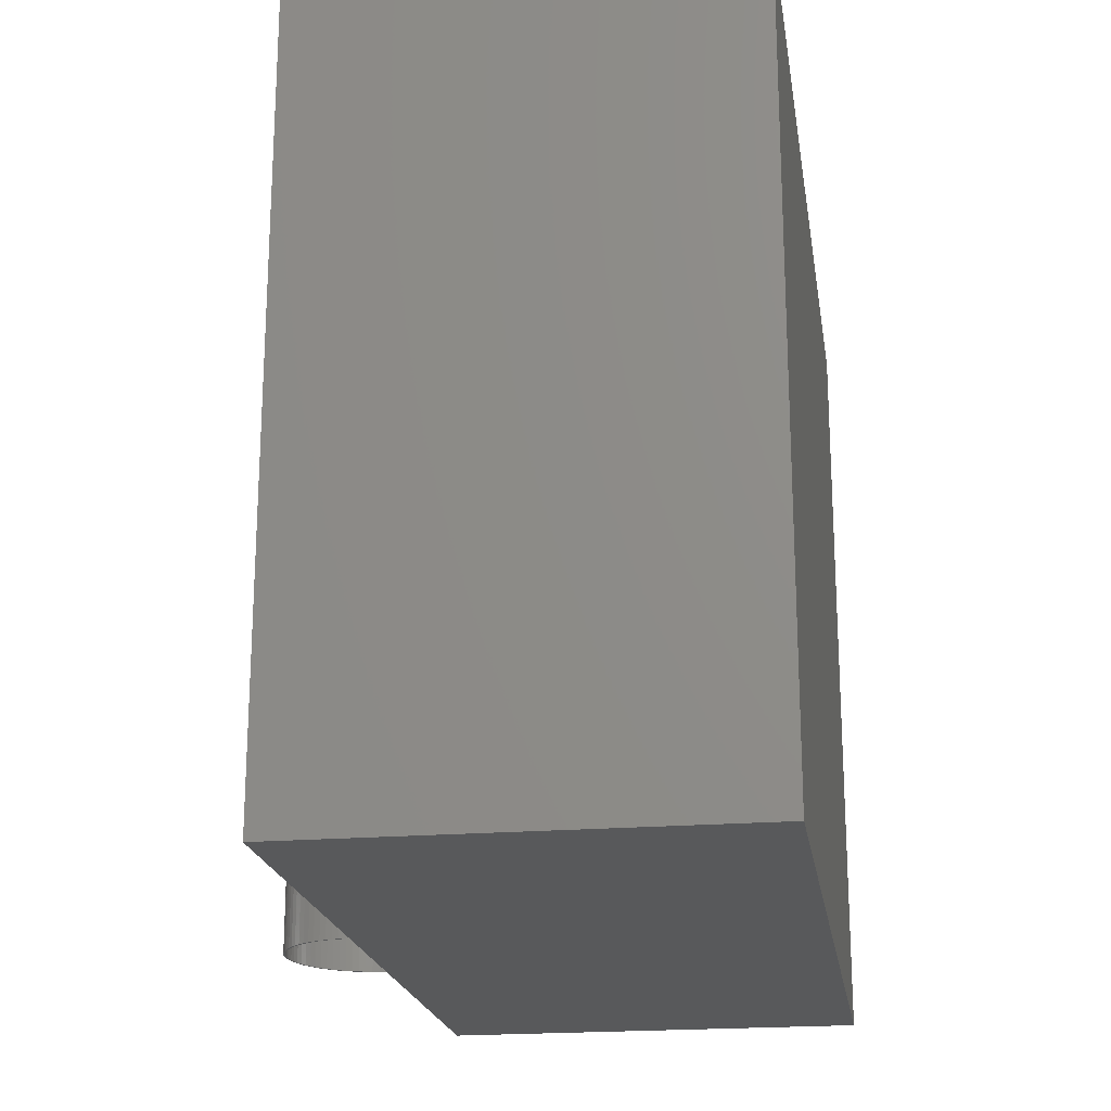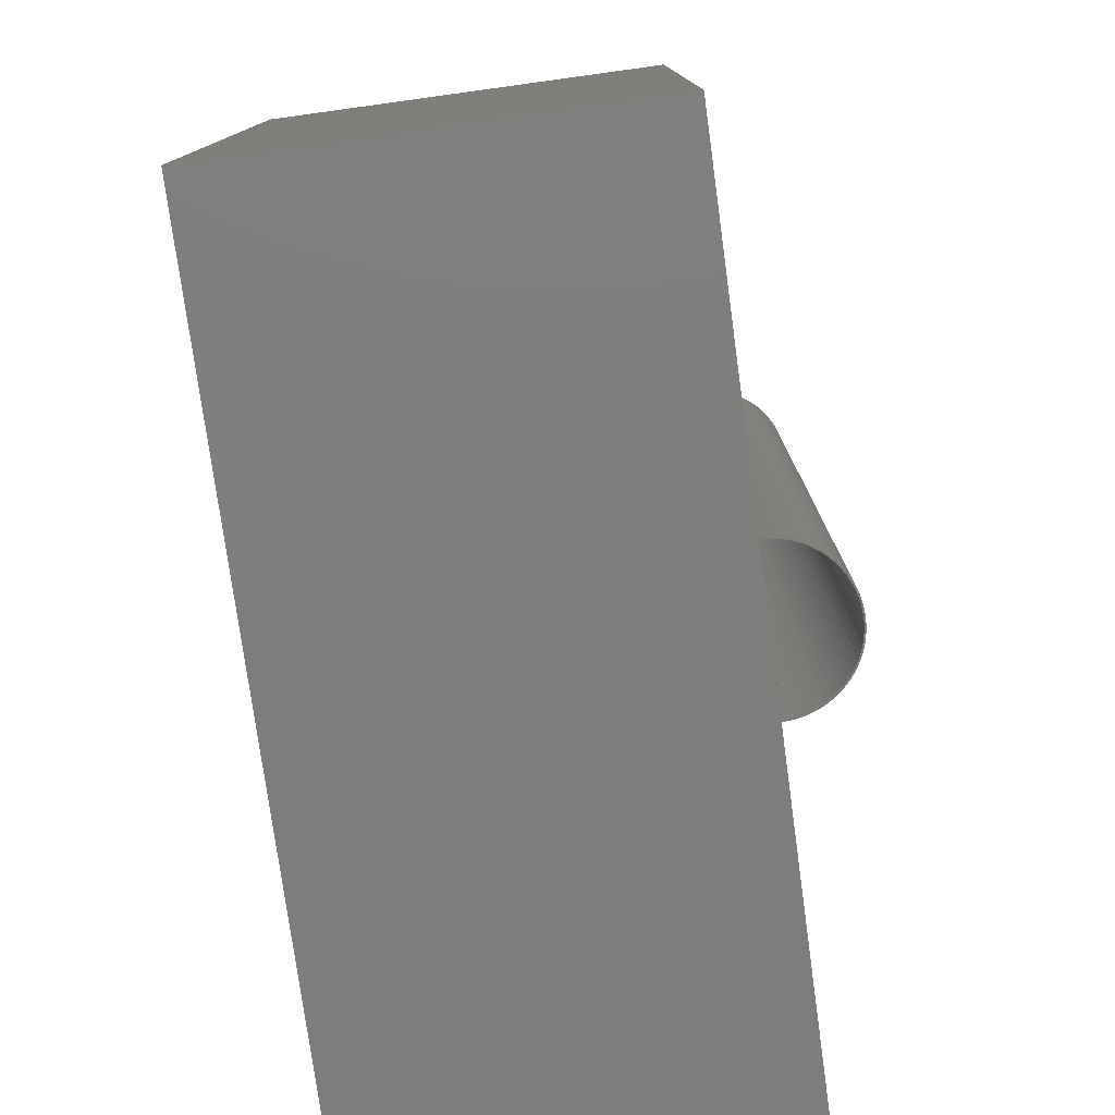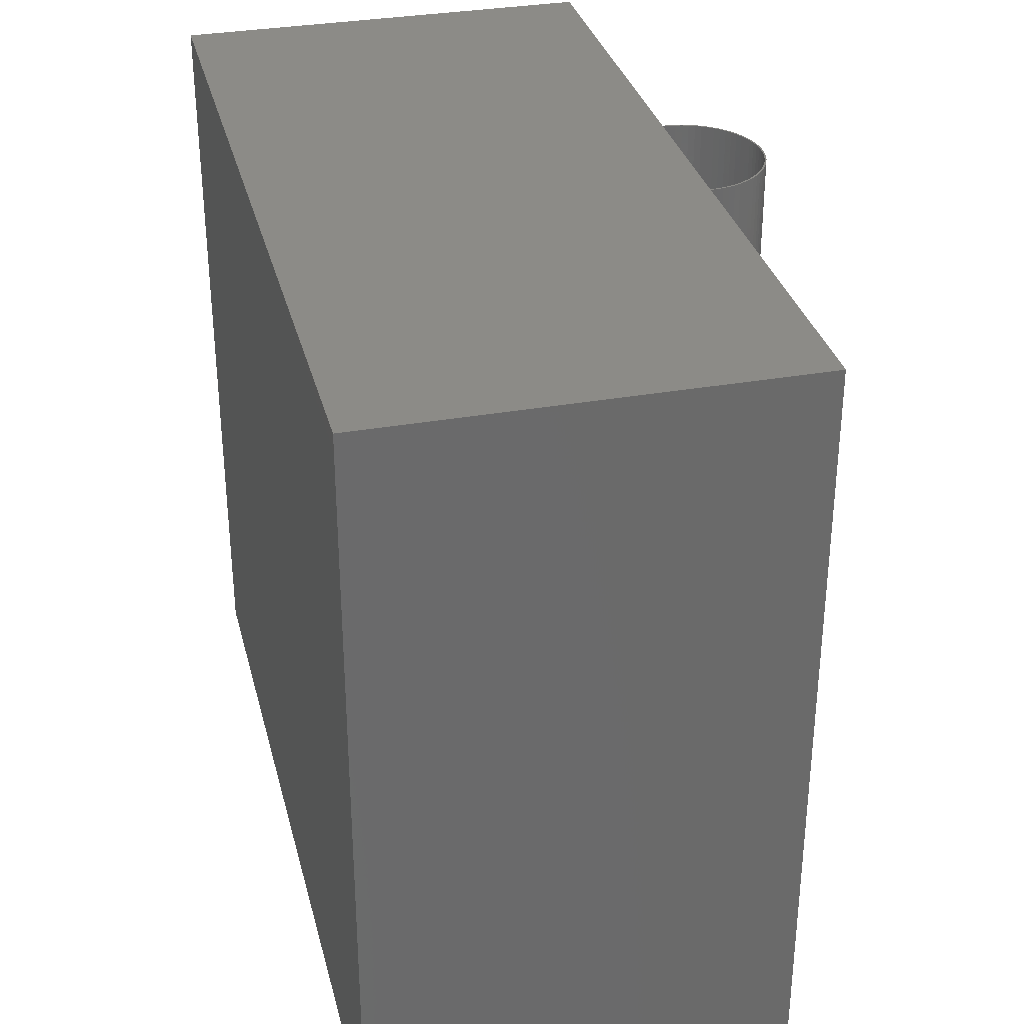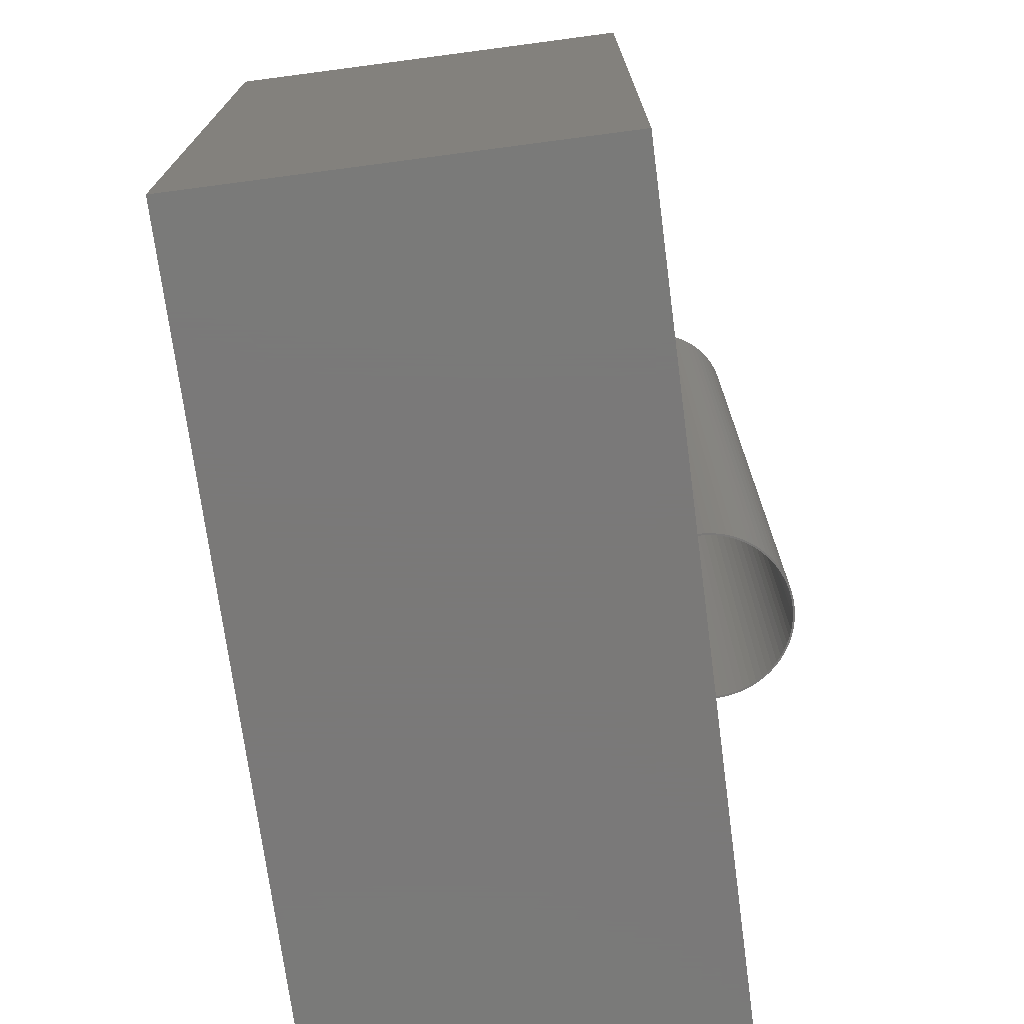
<metadata>
{"format":"stl","ext":"stl","renderer":"f3d","projection":"perspective","resolution":1024,"background":"white","views":[{"elev":-20.4,"azim":98.7,"up":"+Z"},{"elev":-77.6,"azim":-82.2,"up":"+Z"},{"elev":32.7,"azim":-103.9,"up":"+Z"},{"elev":-72.6,"azim":-82.5,"up":"+Z"}]}
</metadata>
<code>
# stl→obj: 308 verts, 612 faces
v 500 489.5 480
v -500 489.5 480
v -500 0 480
v 500 0 480
v 500 0 -400
v -500 0 -400
v -500 489.5 -400
v 500 489.5 -400
v -89.5 0 -400
v -89.5 0 480
v -89.19 7.489 480
v -89.19 7.489 -400
v -88.25 14.93 480
v -88.25 14.93 -400
v -86.69 22.26 480
v -86.69 22.26 -400
v -84.52 29.43 480
v -84.52 29.43 -400
v -81.76 36.4 480
v -81.76 36.4 -400
v -78.43 43.12 480
v -78.43 43.12 -400
v -74.55 49.53 480
v -74.55 49.53 -400
v -70.14 55.59 480
v -70.14 55.59 -400
v -65.24 61.27 480
v -65.24 61.27 -400
v -59.89 66.51 480
v -59.89 66.51 -400
v -54.11 71.29 480
v -54.11 71.29 -400
v -47.96 75.57 480
v -47.96 75.57 -400
v -41.46 79.32 480
v -41.46 79.32 -400
v -34.68 82.51 480
v -34.68 82.51 -400
v -27.66 85.12 480
v -27.66 85.12 -400
v -20.44 87.14 480
v -20.44 87.14 -400
v -13.07 88.54 480
v -13.07 88.54 -400
v -5.62 89.32 480
v -5.62 89.32 -400
v 1.874 89.48 480
v 1.874 89.48 -400
v 9.355 89.01 480
v 9.355 89.01 -400
v 16.77 87.91 480
v 16.77 87.91 -400
v 24.07 86.2 480
v 24.07 86.2 -400
v 31.2 83.89 480
v 31.2 83.89 -400
v 38.11 80.98 480
v 38.11 80.98 -400
v 44.75 77.51 480
v 44.75 77.51 -400
v 51.08 73.49 480
v 51.08 73.49 -400
v 57.05 68.96 480
v 57.05 68.96 -400
v 62.62 63.95 480
v 62.62 63.95 -400
v 67.75 58.48 480
v 67.75 58.48 -400
v 72.41 52.61 480
v 72.41 52.61 -400
v 76.56 46.36 480
v 76.56 46.36 -400
v 80.17 39.79 480
v 80.17 39.79 -400
v 83.21 32.95 480
v 83.21 32.95 -400
v 85.68 25.87 480
v 85.68 25.87 -400
v 87.54 18.61 480
v 87.54 18.61 -400
v 88.79 11.22 480
v 88.79 11.22 -400
v 89.42 3.748 480
v 89.42 -3.748 -400
v 89.5 0 -400
v 89.5 0 480
v 89.42 3.748 -400
v 89.42 -3.748 480
v 88.79 -11.22 480
v 88.79 -11.22 -400
v 87.54 -18.61 480
v 87.54 -18.61 -400
v 85.68 -25.87 480
v 85.68 -25.87 -400
v 83.21 -32.95 480
v 83.21 -32.95 -400
v 80.17 -39.79 480
v 80.17 -39.79 -400
v 76.56 -46.36 480
v 76.56 -46.36 -400
v 72.41 -52.61 480
v 72.41 -52.61 -400
v 67.75 -58.48 480
v 67.75 -58.48 -400
v 62.62 -63.95 480
v 62.62 -63.95 -400
v 57.05 -68.96 480
v 57.05 -68.96 -400
v 51.08 -73.49 480
v 51.08 -73.49 -400
v 44.75 -77.51 480
v 44.75 -77.51 -400
v 38.11 -80.98 480
v 38.11 -80.98 -400
v 31.2 -83.89 480
v 31.2 -83.89 -400
v 24.07 -86.2 480
v 24.07 -86.2 -400
v 16.77 -87.91 480
v 16.77 -87.91 -400
v 9.355 -89.01 480
v 9.355 -89.01 -400
v 1.874 -89.48 480
v 1.874 -89.48 -400
v -5.62 -89.32 480
v -5.62 -89.32 -400
v -13.07 -88.54 480
v -13.07 -88.54 -400
v -20.44 -87.14 480
v -20.44 -87.14 -400
v -27.66 -85.12 480
v -27.66 -85.12 -400
v -34.68 -82.51 480
v -34.68 -82.51 -400
v -41.46 -79.32 480
v -41.46 -79.32 -400
v -47.96 -75.57 480
v -47.96 -75.57 -400
v -54.11 -71.29 480
v -54.11 -71.29 -400
v -59.89 -66.51 480
v -59.89 -66.51 -400
v -65.24 -61.27 480
v -65.24 -61.27 -400
v -70.14 -55.59 480
v -70.14 -55.59 -400
v -74.55 -49.53 480
v -74.55 -49.53 -400
v -78.43 -43.12 480
v -78.43 -43.12 -400
v -81.76 -36.4 480
v -81.76 -36.4 -400
v -84.52 -29.43 480
v -84.52 -29.43 -400
v -86.69 -22.26 480
v -86.69 -22.26 -400
v -88.25 -14.93 480
v -88.25 -14.93 -400
v -89.19 -7.489 480
v -89.19 -7.489 -400
v -86.24 14.79 480
v -87.18 7.421 480
v -63.17 60.54 480
v -68.08 54.97 480
v -72.49 49 480
v -76.39 42.67 480
v -87.5 0 480
v -79.73 36.04 480
v -82.5 29.15 480
v -87.18 -7.421 480
v -11.11 86.79 480
v -18.43 85.54 480
v -25.62 83.66 480
v -32.62 81.19 480
v -86.24 -14.79 480
v -72.49 -49 480
v -76.39 -42.67 480
v -68.08 -54.97 480
v 63.17 60.54 480
v 57.81 65.68 480
v 39.39 78.13 480
v 32.62 81.19 480
v 25.62 83.66 480
v 18.43 85.54 480
v 3.714 87.42 480
v -3.714 87.42 480
v -52.03 70.35 480
v -57.81 65.68 480
v -84.68 22.05 480
v -84.68 -22.05 480
v -82.5 -29.15 480
v -79.73 -36.04 480
v -63.17 -60.54 480
v -39.39 -78.13 480
v -45.88 -74.51 480
v -32.62 -81.19 480
v 3.714 -87.42 480
v -3.714 -87.42 480
v 11.11 -86.79 480
v 32.62 -81.19 480
v 25.62 -83.66 480
v 39.39 -78.13 480
v 52.03 -70.35 480
v 45.88 -74.51 480
v 57.81 -65.68 480
v 87.18 7.421 480
v 52.03 70.35 480
v 11.11 86.79 480
v -39.39 78.13 480
v -45.88 74.51 480
v -57.81 -65.68 480
v -25.62 -83.66 480
v 18.43 -85.54 480
v 63.17 -60.54 480
v 87.5 0 480
v 86.24 14.79 480
v 45.88 74.51 480
v -52.03 -70.35 480
v -11.11 -86.79 480
v -18.43 -85.54 480
v 72.49 -49 480
v 68.08 -54.97 480
v 76.39 -42.67 480
v 79.73 -36.04 480
v 82.5 -29.15 480
v 86.24 -14.79 480
v 84.68 -22.05 480
v 87.18 -7.421 480
v 84.68 22.05 480
v 82.5 29.15 480
v 72.49 49 480
v 68.08 54.97 480
v 79.73 36.04 480
v 76.39 42.67 480
v -87.18 -7.421 -400
v -87.5 0 -400
v -86.24 -14.79 -400
v -84.68 -22.05 -400
v -82.5 -29.15 -400
v -79.73 -36.04 -400
v -76.39 -42.67 -400
v -72.49 -49 -400
v -68.08 -54.97 -400
v -63.17 -60.54 -400
v -57.81 -65.68 -400
v -52.03 -70.35 -400
v -45.88 -74.51 -400
v -39.39 -78.13 -400
v -32.62 -81.19 -400
v -25.62 -83.66 -400
v -18.43 -85.54 -400
v -11.11 -86.79 -400
v -3.714 -87.42 -400
v 3.714 -87.42 -400
v 11.11 -86.79 -400
v 18.43 -85.54 -400
v 25.62 -83.66 -400
v 32.62 -81.19 -400
v 39.39 -78.13 -400
v 45.88 -74.51 -400
v 52.03 -70.35 -400
v 57.81 -65.68 -400
v 63.17 -60.54 -400
v 68.08 -54.97 -400
v 72.49 -49 -400
v 76.39 -42.67 -400
v 79.73 -36.04 -400
v 82.5 -29.15 -400
v 84.68 -22.05 -400
v 86.24 -14.79 -400
v 87.18 -7.421 -400
v 87.5 0 -400
v 87.18 7.421 -400
v 86.24 14.79 -400
v 84.68 22.05 -400
v 82.5 29.15 -400
v 79.73 36.04 -400
v 76.39 42.67 -400
v 72.49 49 -400
v 68.08 54.97 -400
v 63.17 60.54 -400
v 57.81 65.68 -400
v 52.03 70.35 -400
v 45.88 74.51 -400
v 39.39 78.13 -400
v 32.62 81.19 -400
v 25.62 83.66 -400
v 18.43 85.54 -400
v 11.11 86.79 -400
v 3.714 87.42 -400
v -3.714 87.42 -400
v -11.11 86.79 -400
v -18.43 85.54 -400
v -25.62 83.66 -400
v -32.62 81.19 -400
v -39.39 78.13 -400
v -45.88 74.51 -400
v -52.03 70.35 -400
v -57.81 65.68 -400
v -63.17 60.54 -400
v -68.08 54.97 -400
v -72.49 49 -400
v -76.39 42.67 -400
v -79.73 36.04 -400
v -82.5 29.15 -400
v -84.68 22.05 -400
v -86.24 14.79 -400
v -87.18 7.421 -400
f 1 2 3
f 1 3 4
f 5 4 3
f 5 3 6
f 6 3 2
f 6 2 7
f 7 8 5
f 7 5 6
f 8 1 4
f 8 4 5
f 7 2 1
f 7 1 8
f 9 10 11
f 12 11 13
f 14 13 15
f 16 15 17
f 18 17 19
f 20 19 21
f 22 21 23
f 24 23 25
f 26 25 27
f 28 27 29
f 30 29 31
f 32 31 33
f 34 33 35
f 36 35 37
f 38 37 39
f 40 39 41
f 42 41 43
f 44 43 45
f 46 45 47
f 48 47 49
f 50 49 51
f 52 51 53
f 54 53 55
f 56 55 57
f 58 57 59
f 60 59 61
f 62 61 63
f 64 63 65
f 66 65 67
f 68 67 69
f 70 69 71
f 72 71 73
f 74 73 75
f 76 75 77
f 78 77 79
f 80 79 81
f 82 81 83
f 84 85 86
f 83 86 85
f 85 87 83
f 84 88 89
f 90 89 91
f 92 91 93
f 94 93 95
f 96 95 97
f 98 97 99
f 100 99 101
f 102 101 103
f 104 103 105
f 106 105 107
f 108 107 109
f 110 109 111
f 112 111 113
f 114 113 115
f 116 115 117
f 118 117 119
f 120 119 121
f 122 121 123
f 124 123 125
f 126 125 127
f 128 127 129
f 130 129 131
f 132 131 133
f 134 133 135
f 136 135 137
f 138 137 139
f 140 139 141
f 142 141 143
f 144 143 145
f 146 145 147
f 148 147 149
f 150 149 151
f 152 151 153
f 154 153 155
f 156 155 157
f 158 157 159
f 160 159 10
f 10 9 160
f 159 160 158
f 157 158 156
f 155 156 154
f 153 154 152
f 151 152 150
f 149 150 148
f 147 148 146
f 145 146 144
f 143 144 142
f 141 142 140
f 139 140 138
f 137 138 136
f 135 136 134
f 133 134 132
f 131 132 130
f 129 130 128
f 127 128 126
f 125 126 124
f 123 124 122
f 121 122 120
f 119 120 118
f 117 118 116
f 115 116 114
f 113 114 112
f 111 112 110
f 109 110 108
f 107 108 106
f 105 106 104
f 103 104 102
f 101 102 100
f 99 100 98
f 97 98 96
f 95 96 94
f 93 94 92
f 91 92 90
f 89 90 84
f 86 88 84
f 83 87 82
f 81 82 80
f 79 80 78
f 77 78 76
f 75 76 74
f 73 74 72
f 71 72 70
f 69 70 68
f 67 68 66
f 65 66 64
f 63 64 62
f 61 62 60
f 59 60 58
f 57 58 56
f 55 56 54
f 53 54 52
f 51 52 50
f 49 50 48
f 47 48 46
f 45 46 44
f 43 44 42
f 41 42 40
f 39 40 38
f 37 38 36
f 35 36 34
f 33 34 32
f 31 32 30
f 29 30 28
f 27 28 26
f 25 26 24
f 23 24 22
f 21 22 20
f 19 20 18
f 17 18 16
f 15 16 14
f 13 14 12
f 11 12 9
f 15 13 161
f 13 11 162
f 29 27 163
f 27 25 164
f 25 23 165
f 23 21 166
f 162 161 13
f 11 10 167
f 164 163 27
f 166 165 23
f 21 19 168
f 19 17 169
f 167 162 11
f 159 170 167
f 45 43 171
f 43 41 172
f 41 39 173
f 39 37 174
f 165 164 25
f 169 168 19
f 167 10 159
f 157 175 170
f 147 176 177
f 145 178 176
f 67 65 179
f 65 63 180
f 59 57 181
f 57 55 182
f 55 53 183
f 53 51 184
f 49 47 185
f 47 45 186
f 172 171 43
f 174 173 39
f 33 31 187
f 31 29 188
f 168 166 21
f 17 15 189
f 170 159 157
f 155 190 175
f 153 191 190
f 151 192 191
f 176 147 145
f 143 193 178
f 135 194 195
f 133 196 194
f 123 197 198
f 121 199 197
f 115 200 201
f 113 202 200
f 109 203 204
f 107 205 203
f 83 81 206
f 180 179 65
f 63 61 207
f 182 181 57
f 184 183 53
f 51 49 208
f 186 185 47
f 173 172 41
f 37 35 209
f 35 33 210
f 188 187 31
f 189 169 17
f 175 157 155
f 191 153 151
f 149 177 192
f 178 145 143
f 141 211 193
f 194 135 133
f 131 212 196
f 197 123 121
f 119 213 199
f 117 201 213
f 200 115 113
f 203 109 107
f 105 214 205
f 215 86 83
f 81 79 216
f 207 180 63
f 61 59 217
f 183 182 55
f 185 208 49
f 209 174 37
f 187 210 33
f 161 189 15
f 192 151 149
f 193 143 141
f 139 218 211
f 137 195 218
f 196 133 131
f 127 219 220
f 125 198 219
f 199 121 119
f 201 117 115
f 111 204 202
f 205 107 105
f 101 221 222
f 99 223 221
f 97 224 223
f 95 225 224
f 91 226 227
f 89 228 226
f 88 215 228
f 216 206 81
f 79 77 229
f 217 207 61
f 208 184 51
f 210 209 35
f 190 155 153
f 211 141 139
f 195 137 135
f 129 220 212
f 219 127 125
f 213 119 117
f 204 111 109
f 103 222 214
f 221 101 99
f 224 97 95
f 93 227 225
f 226 91 89
f 228 89 88
f 229 216 79
f 77 75 230
f 71 69 231
f 69 67 232
f 181 217 59
f 163 188 29
f 218 139 137
f 220 129 127
f 202 113 111
f 222 103 101
f 225 95 93
f 88 86 215
f 230 229 77
f 75 73 233
f 73 71 234
f 232 231 69
f 171 186 45
f 212 131 129
f 214 105 103
f 227 93 91
f 233 230 75
f 231 234 71
f 177 149 147
f 223 99 97
f 234 233 73
f 198 125 123
f 179 232 67
f 206 215 83
f 235 236 167
f 237 235 170
f 238 237 175
f 239 238 190
f 240 239 191
f 241 240 192
f 242 241 177
f 243 242 176
f 244 243 178
f 245 244 193
f 246 245 211
f 247 246 218
f 248 247 195
f 249 248 194
f 250 249 196
f 251 250 212
f 252 251 220
f 253 252 219
f 254 253 198
f 255 254 197
f 256 255 199
f 257 256 213
f 258 257 201
f 259 258 200
f 260 259 202
f 261 260 204
f 262 261 203
f 263 262 205
f 264 263 214
f 265 264 222
f 266 265 221
f 267 266 223
f 268 267 224
f 269 268 225
f 270 269 227
f 271 270 226
f 272 271 228
f 273 272 215
f 274 273 206
f 275 274 216
f 276 275 229
f 277 276 230
f 278 277 233
f 279 278 234
f 280 279 231
f 281 280 232
f 282 281 179
f 283 282 180
f 284 283 207
f 285 284 217
f 286 285 181
f 287 286 182
f 288 287 183
f 289 288 184
f 290 289 208
f 291 290 185
f 292 291 186
f 293 292 171
f 294 293 172
f 295 294 173
f 296 295 174
f 297 296 209
f 298 297 210
f 299 298 187
f 300 299 188
f 301 300 163
f 302 301 164
f 303 302 165
f 304 303 166
f 305 304 168
f 306 305 169
f 307 306 189
f 308 307 161
f 236 308 162
f 162 167 236
f 161 162 308
f 189 161 307
f 169 189 306
f 168 169 305
f 166 168 304
f 165 166 303
f 164 165 302
f 163 164 301
f 188 163 300
f 187 188 299
f 210 187 298
f 209 210 297
f 174 209 296
f 173 174 295
f 172 173 294
f 171 172 293
f 186 171 292
f 185 186 291
f 208 185 290
f 184 208 289
f 183 184 288
f 182 183 287
f 181 182 286
f 217 181 285
f 207 217 284
f 180 207 283
f 179 180 282
f 232 179 281
f 231 232 280
f 234 231 279
f 233 234 278
f 230 233 277
f 229 230 276
f 216 229 275
f 206 216 274
f 215 206 273
f 228 215 272
f 226 228 271
f 227 226 270
f 225 227 269
f 224 225 268
f 223 224 267
f 221 223 266
f 222 221 265
f 214 222 264
f 205 214 263
f 203 205 262
f 204 203 261
f 202 204 260
f 200 202 259
f 201 200 258
f 213 201 257
f 199 213 256
f 197 199 255
f 198 197 254
f 219 198 253
f 220 219 252
f 212 220 251
f 196 212 250
f 194 196 249
f 195 194 248
f 218 195 247
f 211 218 246
f 193 211 245
f 178 193 244
f 176 178 243
f 177 176 242
f 192 177 241
f 191 192 240
f 190 191 239
f 175 190 238
f 170 175 237
f 167 170 235
f 76 276 277
f 78 275 276
f 80 274 275
f 82 273 274
f 134 136 248
f 136 138 247
f 14 307 308
f 16 306 307
f 276 76 78
f 274 80 82
f 87 272 273
f 132 134 249
f 247 248 136
f 12 308 236
f 307 14 16
f 275 78 80
f 273 82 87
f 84 90 271
f 108 110 261
f 110 112 260
f 114 116 258
f 116 118 257
f 122 124 254
f 124 126 253
f 248 249 134
f 138 140 246
f 308 12 14
f 18 305 306
f 20 304 305
f 22 303 304
f 40 294 295
f 42 293 294
f 48 290 291
f 50 289 290
f 70 279 280
f 72 278 279
f 87 85 272
f 272 85 84
f 90 92 270
f 92 94 269
f 106 108 262
f 260 261 110
f 257 258 116
f 118 120 256
f 120 122 255
f 253 254 124
f 246 247 138
f 140 142 245
f 146 148 242
f 148 150 241
f 306 16 18
f 304 20 22
f 24 302 303
f 26 301 302
f 32 298 299
f 34 297 298
f 38 295 296
f 294 40 42
f 44 292 293
f 46 291 292
f 290 48 50
f 52 288 289
f 54 287 288
f 56 286 287
f 66 281 282
f 68 280 281
f 279 70 72
f 74 277 278
f 271 272 84
f 269 270 92
f 94 96 268
f 96 98 267
f 100 102 265
f 102 104 264
f 261 262 108
f 112 114 259
f 256 257 118
f 254 255 122
f 126 128 252
f 128 130 251
f 245 246 140
f 142 144 244
f 144 146 243
f 241 242 148
f 152 154 239
f 154 156 238
f 156 158 237
f 158 160 235
f 305 18 20
f 302 24 26
f 28 300 301
f 30 299 300
f 298 32 34
f 36 296 297
f 295 38 40
f 292 44 46
f 289 50 52
f 287 54 56
f 58 285 286
f 60 284 285
f 64 282 283
f 281 66 68
f 278 72 74
f 270 271 90
f 267 268 96
f 98 100 266
f 264 265 102
f 104 106 263
f 259 260 112
f 255 256 120
f 251 252 128
f 130 132 250
f 244 245 142
f 242 243 146
f 150 152 240
f 238 239 154
f 235 237 158
f 160 9 236
f 303 22 24
f 300 28 30
f 297 34 36
f 293 42 44
f 288 52 54
f 285 58 60
f 62 283 284
f 282 64 66
f 277 74 76
f 266 267 98
f 263 264 104
f 258 259 114
f 250 251 130
f 243 244 144
f 239 240 152
f 236 235 160
f 301 26 28
f 296 36 38
f 286 56 58
f 283 62 64
f 268 269 94
f 262 263 106
f 249 250 132
f 237 238 156
f 299 30 32
f 284 60 62
f 265 266 100
f 240 241 150
f 291 46 48
f 252 253 126
f 280 68 70
f 236 9 12

</code>
